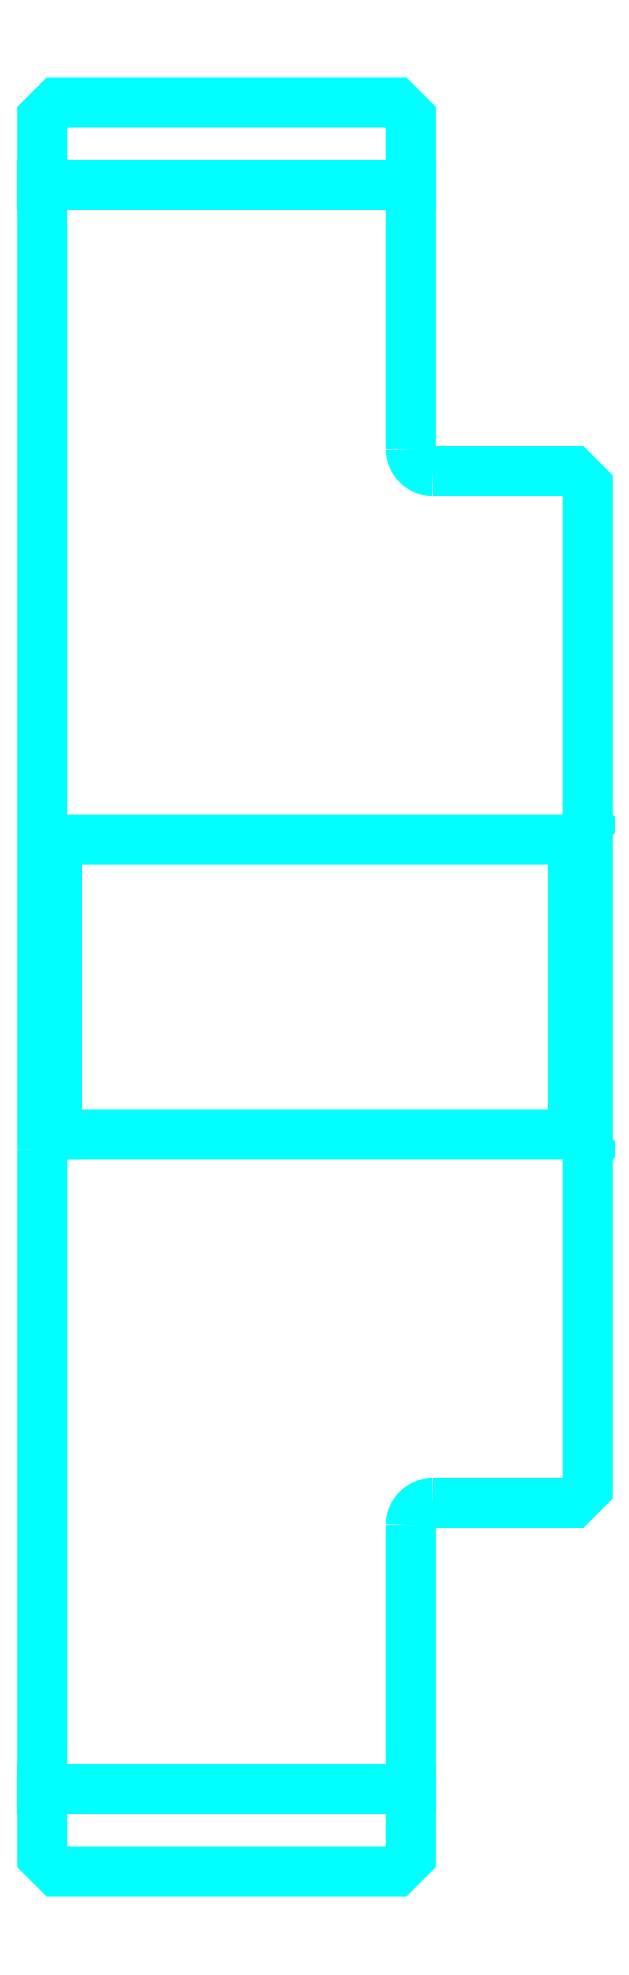
<metadata>
{"format":"dxf","ext":"dxf","renderer":"ezdxf+matplotlib","layout":"modelspace","background":"white","min_lineweight":24,"dpi":150}
</metadata>
<code>
0
SECTION
2
ENTITIES
0
LINE
8
0
10
188.4
20
244
30
0
11
213.4
21
244
31
0
0
LINE
8
0
10
188.4
20
135.2
30
0
11
213.4
21
135.2
31
0
0
LINE
8
0
10
224.4
20
179.6
30
0
11
225.4
21
178.6
31
0
0
LINE
8
0
10
224.4
20
199.6
30
0
11
225.4
21
200.6
31
0
0
LINE
8
0
10
189.4
20
199.6
30
0
11
189.4
21
179.6
31
0
0
POLYLINE
8
0
66
1
10
0
20
0
30
0
70
2
0
VERTEX
8
0
10
188.4
20
178.6
30
0
70
0
0
VERTEX
8
0
10
189.4
20
179.6
30
0
70
0
0
VERTEX
8
0
10
224.4
20
179.6
30
0
70
0
0
VERTEX
8
0
10
224.4
20
199.6
30
0
70
0
0
VERTEX
8
0
10
189.4
20
199.6
30
0
70
0
0
VERTEX
8
0
10
188.4
20
200.6
30
0
70
0
0
SEQEND
8
0
0
ARC
8
0
10
214.9
20
226.1
30
0
40
1.5
50
180
51
270
0
ARC
8
0
10
214.9
20
153.1
30
0
40
1.5
50
90
51
180
0
POLYLINE
8
0
66
1
10
0
20
0
30
0
70
2
0
VERTEX
8
0
10
188.4
20
178.6
30
0
70
0
0
VERTEX
8
0
10
188.4
20
130.6
30
0
70
0
0
VERTEX
8
0
10
189.4
20
129.6
30
0
70
0
0
VERTEX
8
0
10
212.4
20
129.6
30
0
70
0
0
VERTEX
8
0
10
213.4
20
130.6
30
0
70
0
0
VERTEX
8
0
10
213.4
20
153.1
30
0
70
0
0
SEQEND
8
0
0
POLYLINE
8
0
66
1
10
0
20
0
30
0
70
2
0
VERTEX
8
0
10
214.9
20
154.6
30
0
70
0
0
VERTEX
8
0
10
224.4
20
154.6
30
0
70
0
0
VERTEX
8
0
10
225.4
20
155.6
30
0
70
0
0
VERTEX
8
0
10
225.4
20
223.6
30
0
70
0
0
VERTEX
8
0
10
224.4
20
224.6
30
0
70
0
0
VERTEX
8
0
10
214.9
20
224.6
30
0
70
0
0
SEQEND
8
0
0
POLYLINE
8
0
66
1
10
0
20
0
30
0
70
2
0
VERTEX
8
0
10
213.4
20
226.1
30
0
70
0
0
VERTEX
8
0
10
213.4
20
248.6
30
0
70
0
0
VERTEX
8
0
10
212.4
20
249.6
30
0
70
0
0
VERTEX
8
0
10
189.4
20
249.6
30
0
70
0
0
VERTEX
8
0
10
188.4
20
248.6
30
0
70
0
0
VERTEX
8
0
10
188.4
20
178.6
30
0
70
0
0
SEQEND
8
0
0
ENDSEC
0
EOF

</code>
